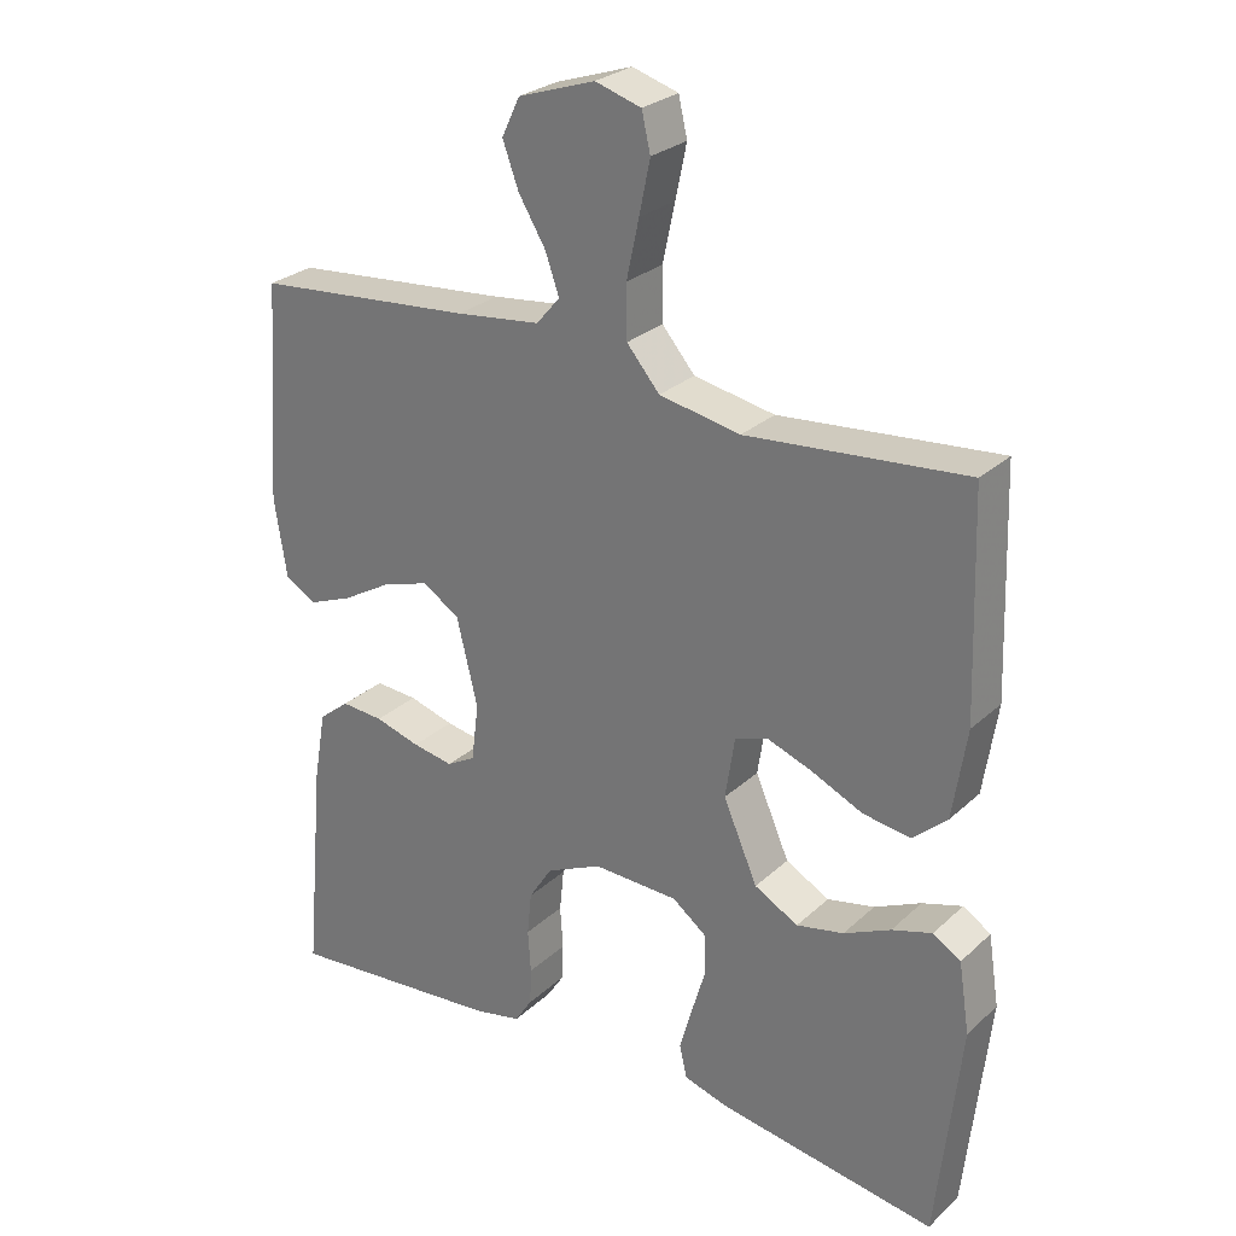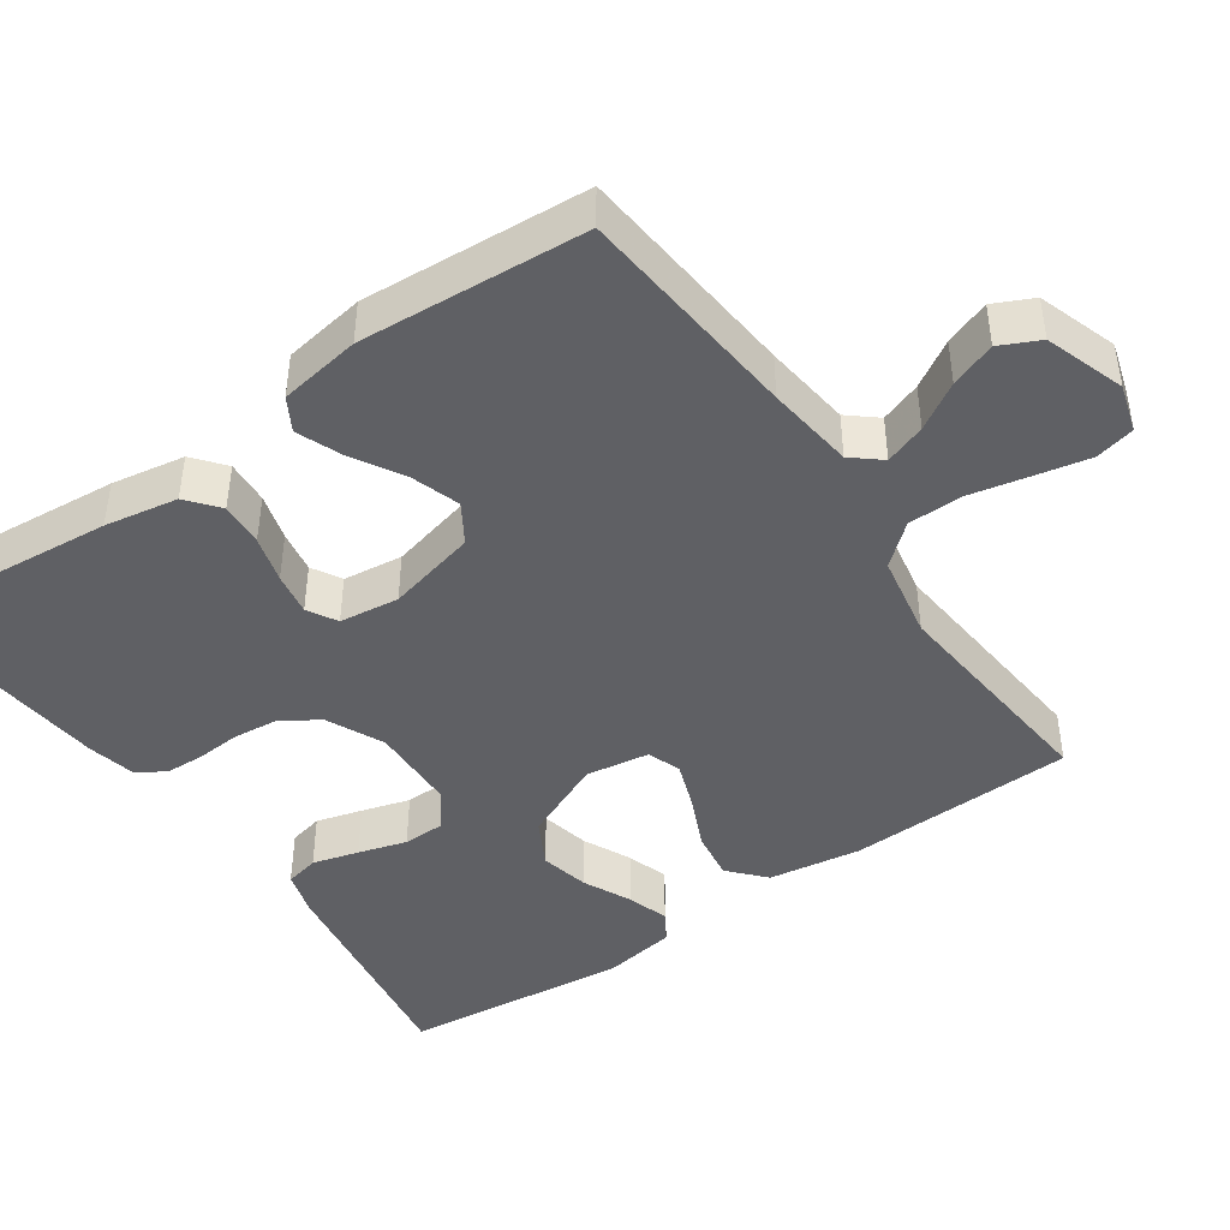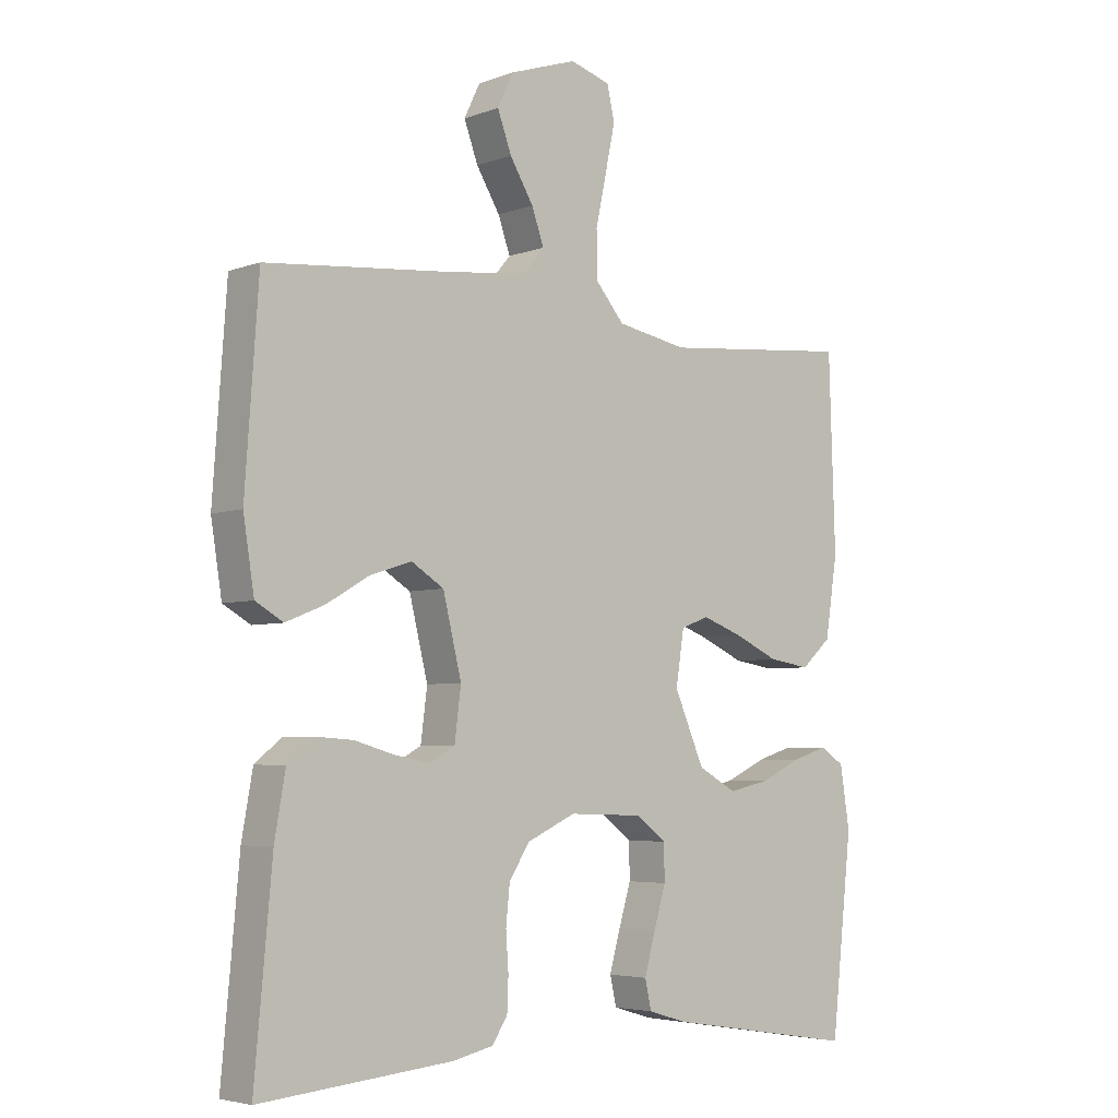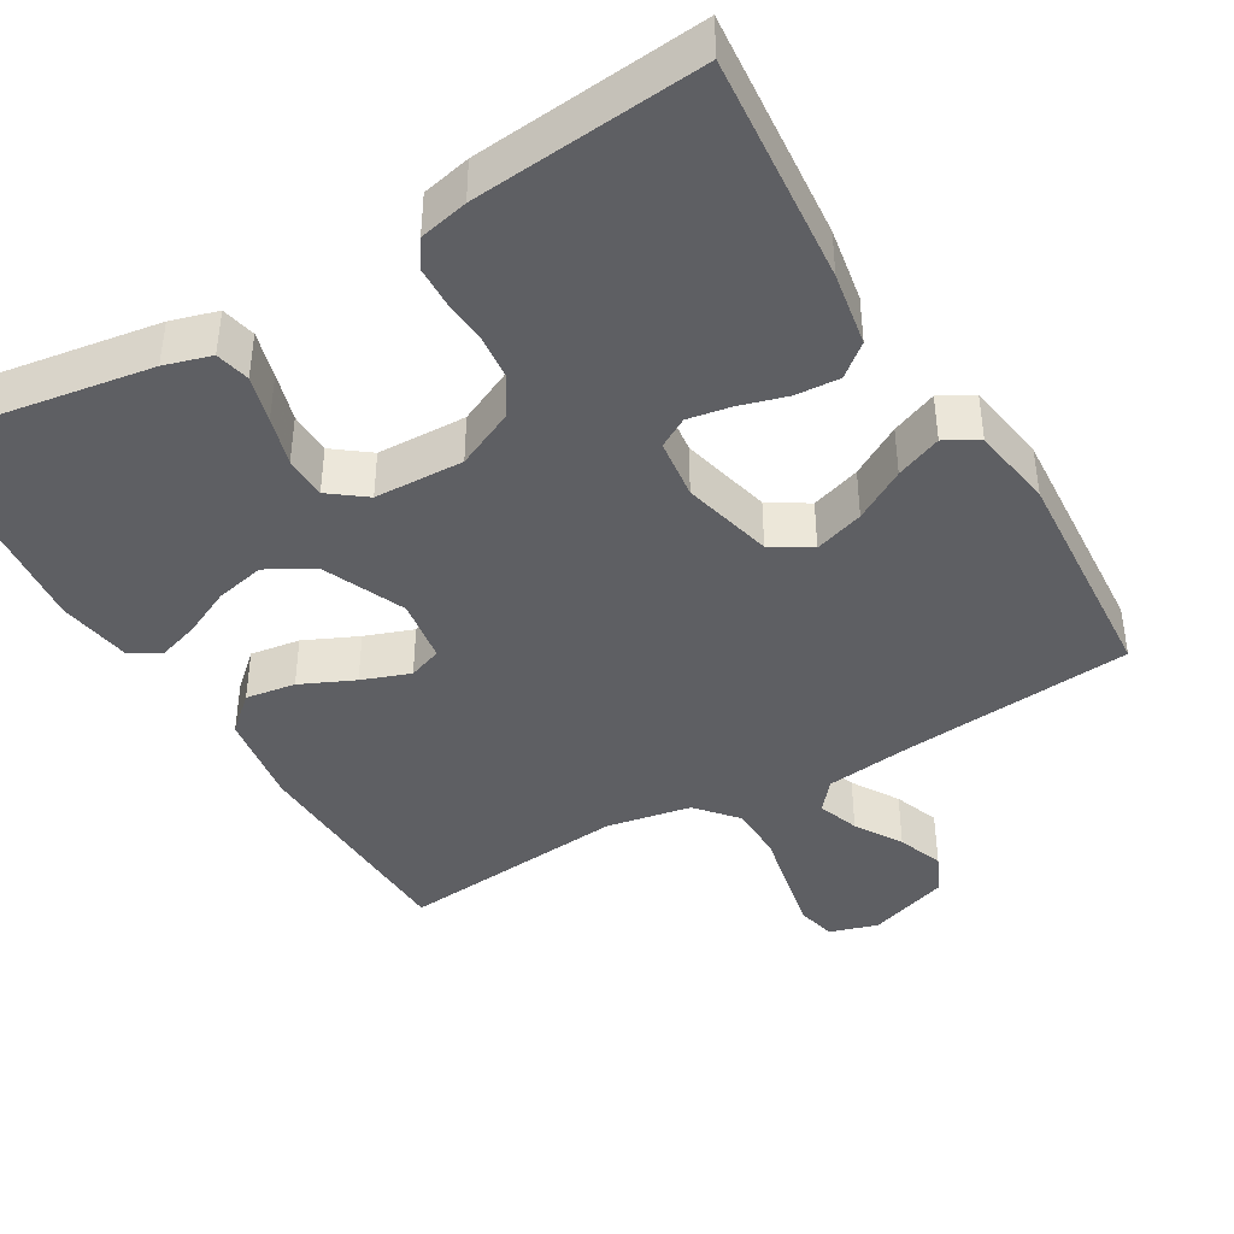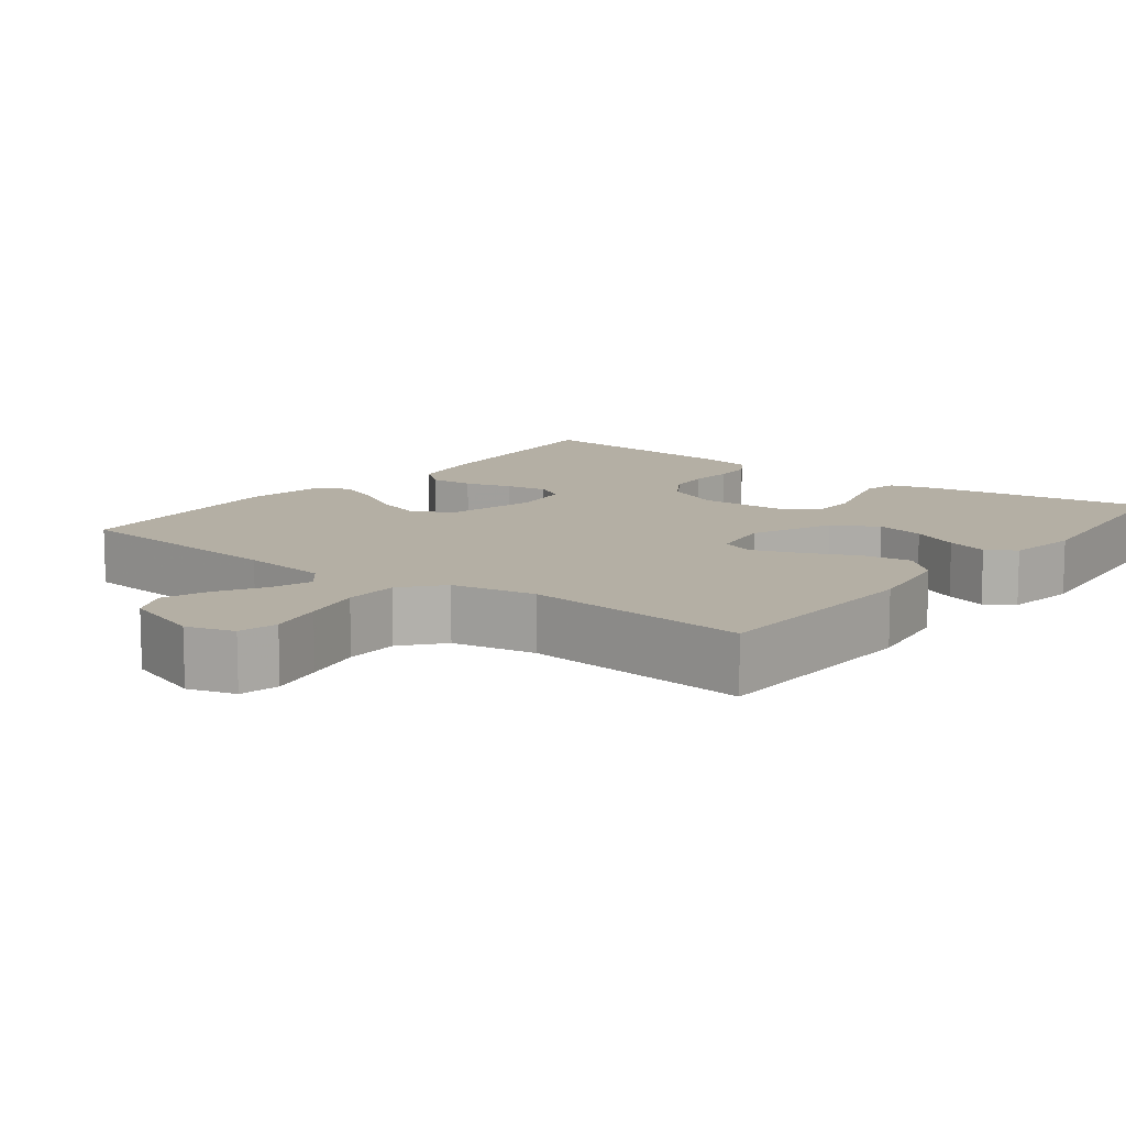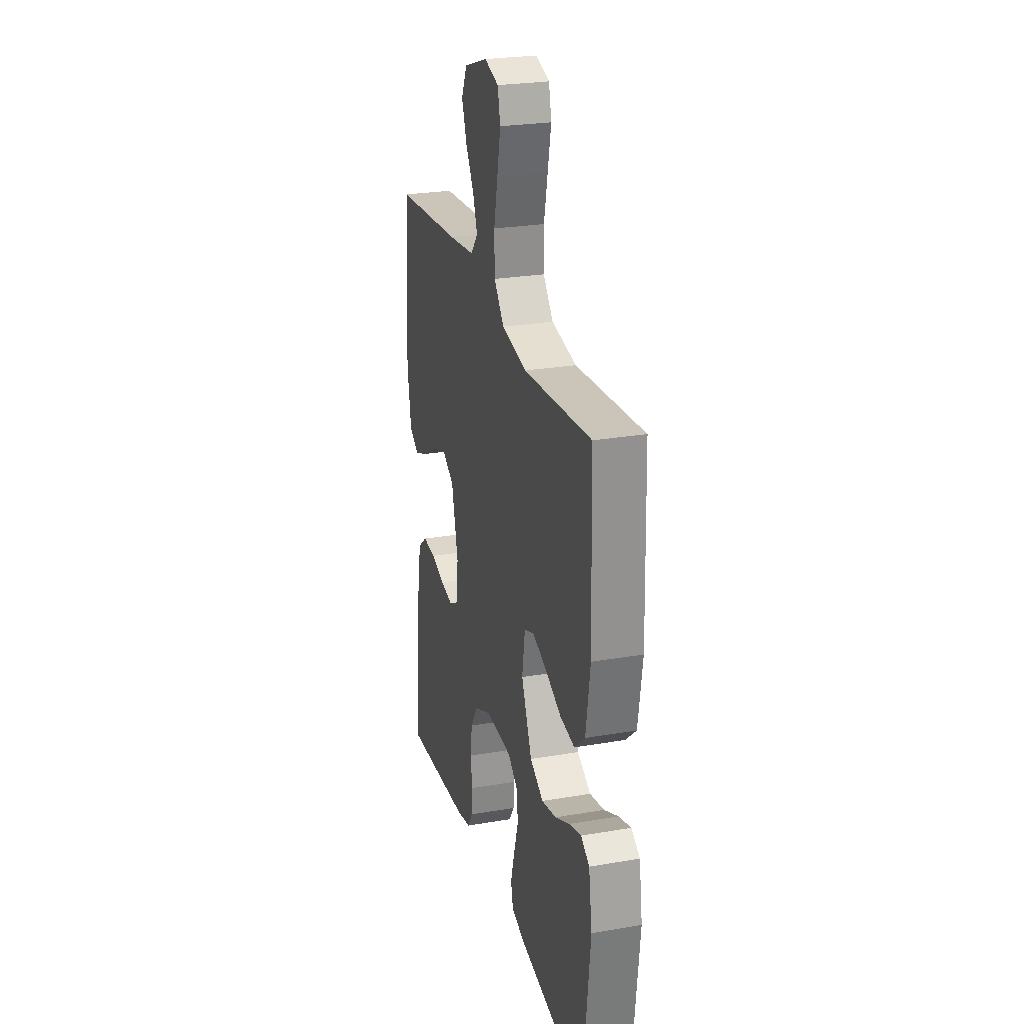
<metadata>
{"format":"obj","ext":"obj","renderer":"f3d","projection":"perspective","resolution":1024,"background":"white","views":[{"elev":27.2,"azim":36.0,"up":"+Z"},{"elev":-44.2,"azim":-55.1,"up":"+Y"},{"elev":-4.6,"azim":-40.9,"up":"+Z"},{"elev":-41.8,"azim":-149.4,"up":"+Y"},{"elev":11.3,"azim":37.6,"up":"+Y"},{"elev":25.7,"azim":74.7,"up":"+Z"}]}
</metadata>
<code>
v 0.5 0.07 0.5
v 0.51 0.07 0.2
v 0.491 0.07 0.077
v 0.444 0.07 0.035
v 0.379 0.07 0.045
v 0.309 0.07 0.077
v 0.246 0.07 0.1
v 0.202 0.07 0.084
v 0.189 0.07 0
v 0.236 0.07 -0.108
v 0.296 0.07 -0.141
v 0.361 0.07 -0.127
v 0.425 0.07 -0.097
v 0.48 0.07 -0.08
v 0.518 0.07 -0.104
v 0.533 0.07 -0.2
v 0.5 0.07 -0.5
v 0.2 0.07 -0.452
v 0.139 0.07 -0.434
v 0.129 0.07 -0.389
v 0.146 0.07 -0.328
v 0.165 0.07 -0.264
v 0.164 0.07 -0.208
v 0.117 0.07 -0.172
v 0 0.07 -0.168
v -0.076 0.07 -0.203
v -0.108 0.07 -0.253
v -0.114 0.07 -0.312
v -0.11 0.07 -0.371
v -0.112 0.07 -0.422
v -0.136 0.07 -0.459
v -0.2 0.07 -0.473
v -0.5 0.07 -0.5
v -0.473 0.07 -0.2
v -0.456 0.07 -0.103
v -0.414 0.07 -0.069
v -0.356 0.07 -0.073
v -0.294 0.07 -0.091
v -0.238 0.07 -0.101
v -0.199 0.07 -0.079
v -0.189 0.07 0
v -0.218 0.07 0.119
v -0.269 0.07 0.151
v -0.334 0.07 0.13
v -0.401 0.07 0.091
v -0.461 0.07 0.067
v -0.504 0.07 0.092
v -0.521 0.07 0.2
v -0.5 0.07 0.5
v -0.2 0.07 0.527
v -0.084 0.07 0.541
v -0.052 0.07 0.579
v -0.071 0.07 0.633
v -0.108 0.07 0.694
v -0.13 0.07 0.754
v -0.105 0.07 0.806
v 0 0.07 0.841
v 0.063 0.07 0.822
v 0.075 0.07 0.77
v 0.06 0.07 0.698
v 0.043 0.07 0.619
v 0.044 0.07 0.547
v 0.089 0.07 0.494
v 0.2 0.07 0.473
v 0.5 0 0.5
v 0.51 0 0.2
v 0.491 0 0.077
v 0.444 0 0.035
v 0.379 0 0.045
v 0.309 0 0.077
v 0.246 0 0.1
v 0.202 0 0.084
v 0.189 0 0
v 0.236 0 -0.108
v 0.296 0 -0.141
v 0.361 0 -0.127
v 0.425 0 -0.097
v 0.48 0 -0.08
v 0.518 0 -0.104
v 0.533 0 -0.2
v 0.5 0 -0.5
v 0.2 0 -0.452
v 0.139 0 -0.434
v 0.129 0 -0.389
v 0.146 0 -0.328
v 0.165 0 -0.264
v 0.164 0 -0.208
v 0.117 0 -0.172
v 0 0 -0.168
v -0.076 0 -0.203
v -0.108 0 -0.253
v -0.114 0 -0.312
v -0.11 0 -0.371
v -0.112 0 -0.422
v -0.136 0 -0.459
v -0.2 0 -0.473
v -0.5 0 -0.5
v -0.473 0 -0.2
v -0.456 0 -0.103
v -0.414 0 -0.069
v -0.356 0 -0.073
v -0.294 0 -0.091
v -0.238 0 -0.101
v -0.199 0 -0.079
v -0.189 0 0
v -0.218 0 0.119
v -0.269 0 0.151
v -0.334 0 0.13
v -0.401 0 0.091
v -0.461 0 0.067
v -0.504 0 0.092
v -0.521 0 0.2
v -0.5 0 0.5
v -0.2 0 0.527
v -0.084 0 0.541
v -0.052 0 0.579
v -0.071 0 0.633
v -0.108 0 0.694
v -0.13 0 0.754
v -0.105 0 0.806
v 0 0 0.841
v 0.063 0 0.822
v 0.075 0 0.77
v 0.06 0 0.698
v 0.043 0 0.619
v 0.044 0 0.547
v 0.089 0 0.494
v 0.2 0 0.473
f 58 59 60 61
f 56 57 58 61
f 56 61 62
f 53 54 55 56
f 52 53 56 62
f 51 52 62 63
f 47 48 49 50
f 47 50 51 63
f 44 45 46 47
f 43 44 47 63
f 35 36 37 38
f 35 38 39
f 34 35 39
f 33 34 39
f 32 33 39 40
f 28 29 30 31
f 27 28 31 32
f 19 20 21 22
f 17 18 19 22
f 17 22 23
f 16 17 23
f 15 16 23 24
f 12 13 14 15
f 11 12 15
f 3 4 5 6
f 3 6 7
f 64 1 2 3
f 64 3 7
f 42 43 63 64
f 41 42 64 7
f 27 32 40 41
f 26 27 41
f 25 26 41
f 11 15 24
f 10 11 24 25
f 9 10 25 41
f 41 7 8
f 8 9 41
f 125 124 123 122
f 125 122 121 120
f 126 125 120
f 120 119 118 117
f 126 120 117 116
f 127 126 116 115
f 114 113 112 111
f 127 115 114 111
f 111 110 109 108
f 127 111 108 107
f 102 101 100 99
f 103 102 99
f 103 99 98
f 103 98 97
f 104 103 97 96
f 95 94 93 92
f 96 95 92 91
f 86 85 84 83
f 86 83 82 81
f 87 86 81
f 87 81 80
f 88 87 80 79
f 79 78 77 76
f 79 76 75
f 70 69 68 67
f 71 70 67
f 67 66 65 128
f 71 67 128
f 128 127 107 106
f 71 128 106 105
f 105 104 96 91
f 105 91 90
f 105 90 89
f 88 79 75
f 89 88 75 74
f 105 89 74 73
f 72 71 105
f 105 73 72
f 1 65 66 2
f 2 66 67 3
f 3 67 68 4
f 4 68 69 5
f 5 69 70 6
f 6 70 71 7
f 7 71 72 8
f 8 72 73 9
f 9 73 74 10
f 10 74 75 11
f 11 75 76 12
f 12 76 77 13
f 13 77 78 14
f 14 78 79 15
f 15 79 80 16
f 16 80 81 17
f 17 81 82 18
f 18 82 83 19
f 19 83 84 20
f 20 84 85 21
f 21 85 86 22
f 22 86 87 23
f 23 87 88 24
f 24 88 89 25
f 25 89 90 26
f 26 90 91 27
f 27 91 92 28
f 28 92 93 29
f 29 93 94 30
f 30 94 95 31
f 31 95 96 32
f 32 96 97 33
f 33 97 98 34
f 34 98 99 35
f 35 99 100 36
f 36 100 101 37
f 37 101 102 38
f 38 102 103 39
f 39 103 104 40
f 40 104 105 41
f 41 105 106 42
f 42 106 107 43
f 43 107 108 44
f 44 108 109 45
f 45 109 110 46
f 46 110 111 47
f 47 111 112 48
f 48 112 113 49
f 49 113 114 50
f 50 114 115 51
f 51 115 116 52
f 52 116 117 53
f 53 117 118 54
f 54 118 119 55
f 55 119 120 56
f 56 120 121 57
f 57 121 122 58
f 58 122 123 59
f 59 123 124 60
f 60 124 125 61
f 61 125 126 62
f 62 126 127 63
f 63 127 128 64
f 64 128 65 1

</code>
